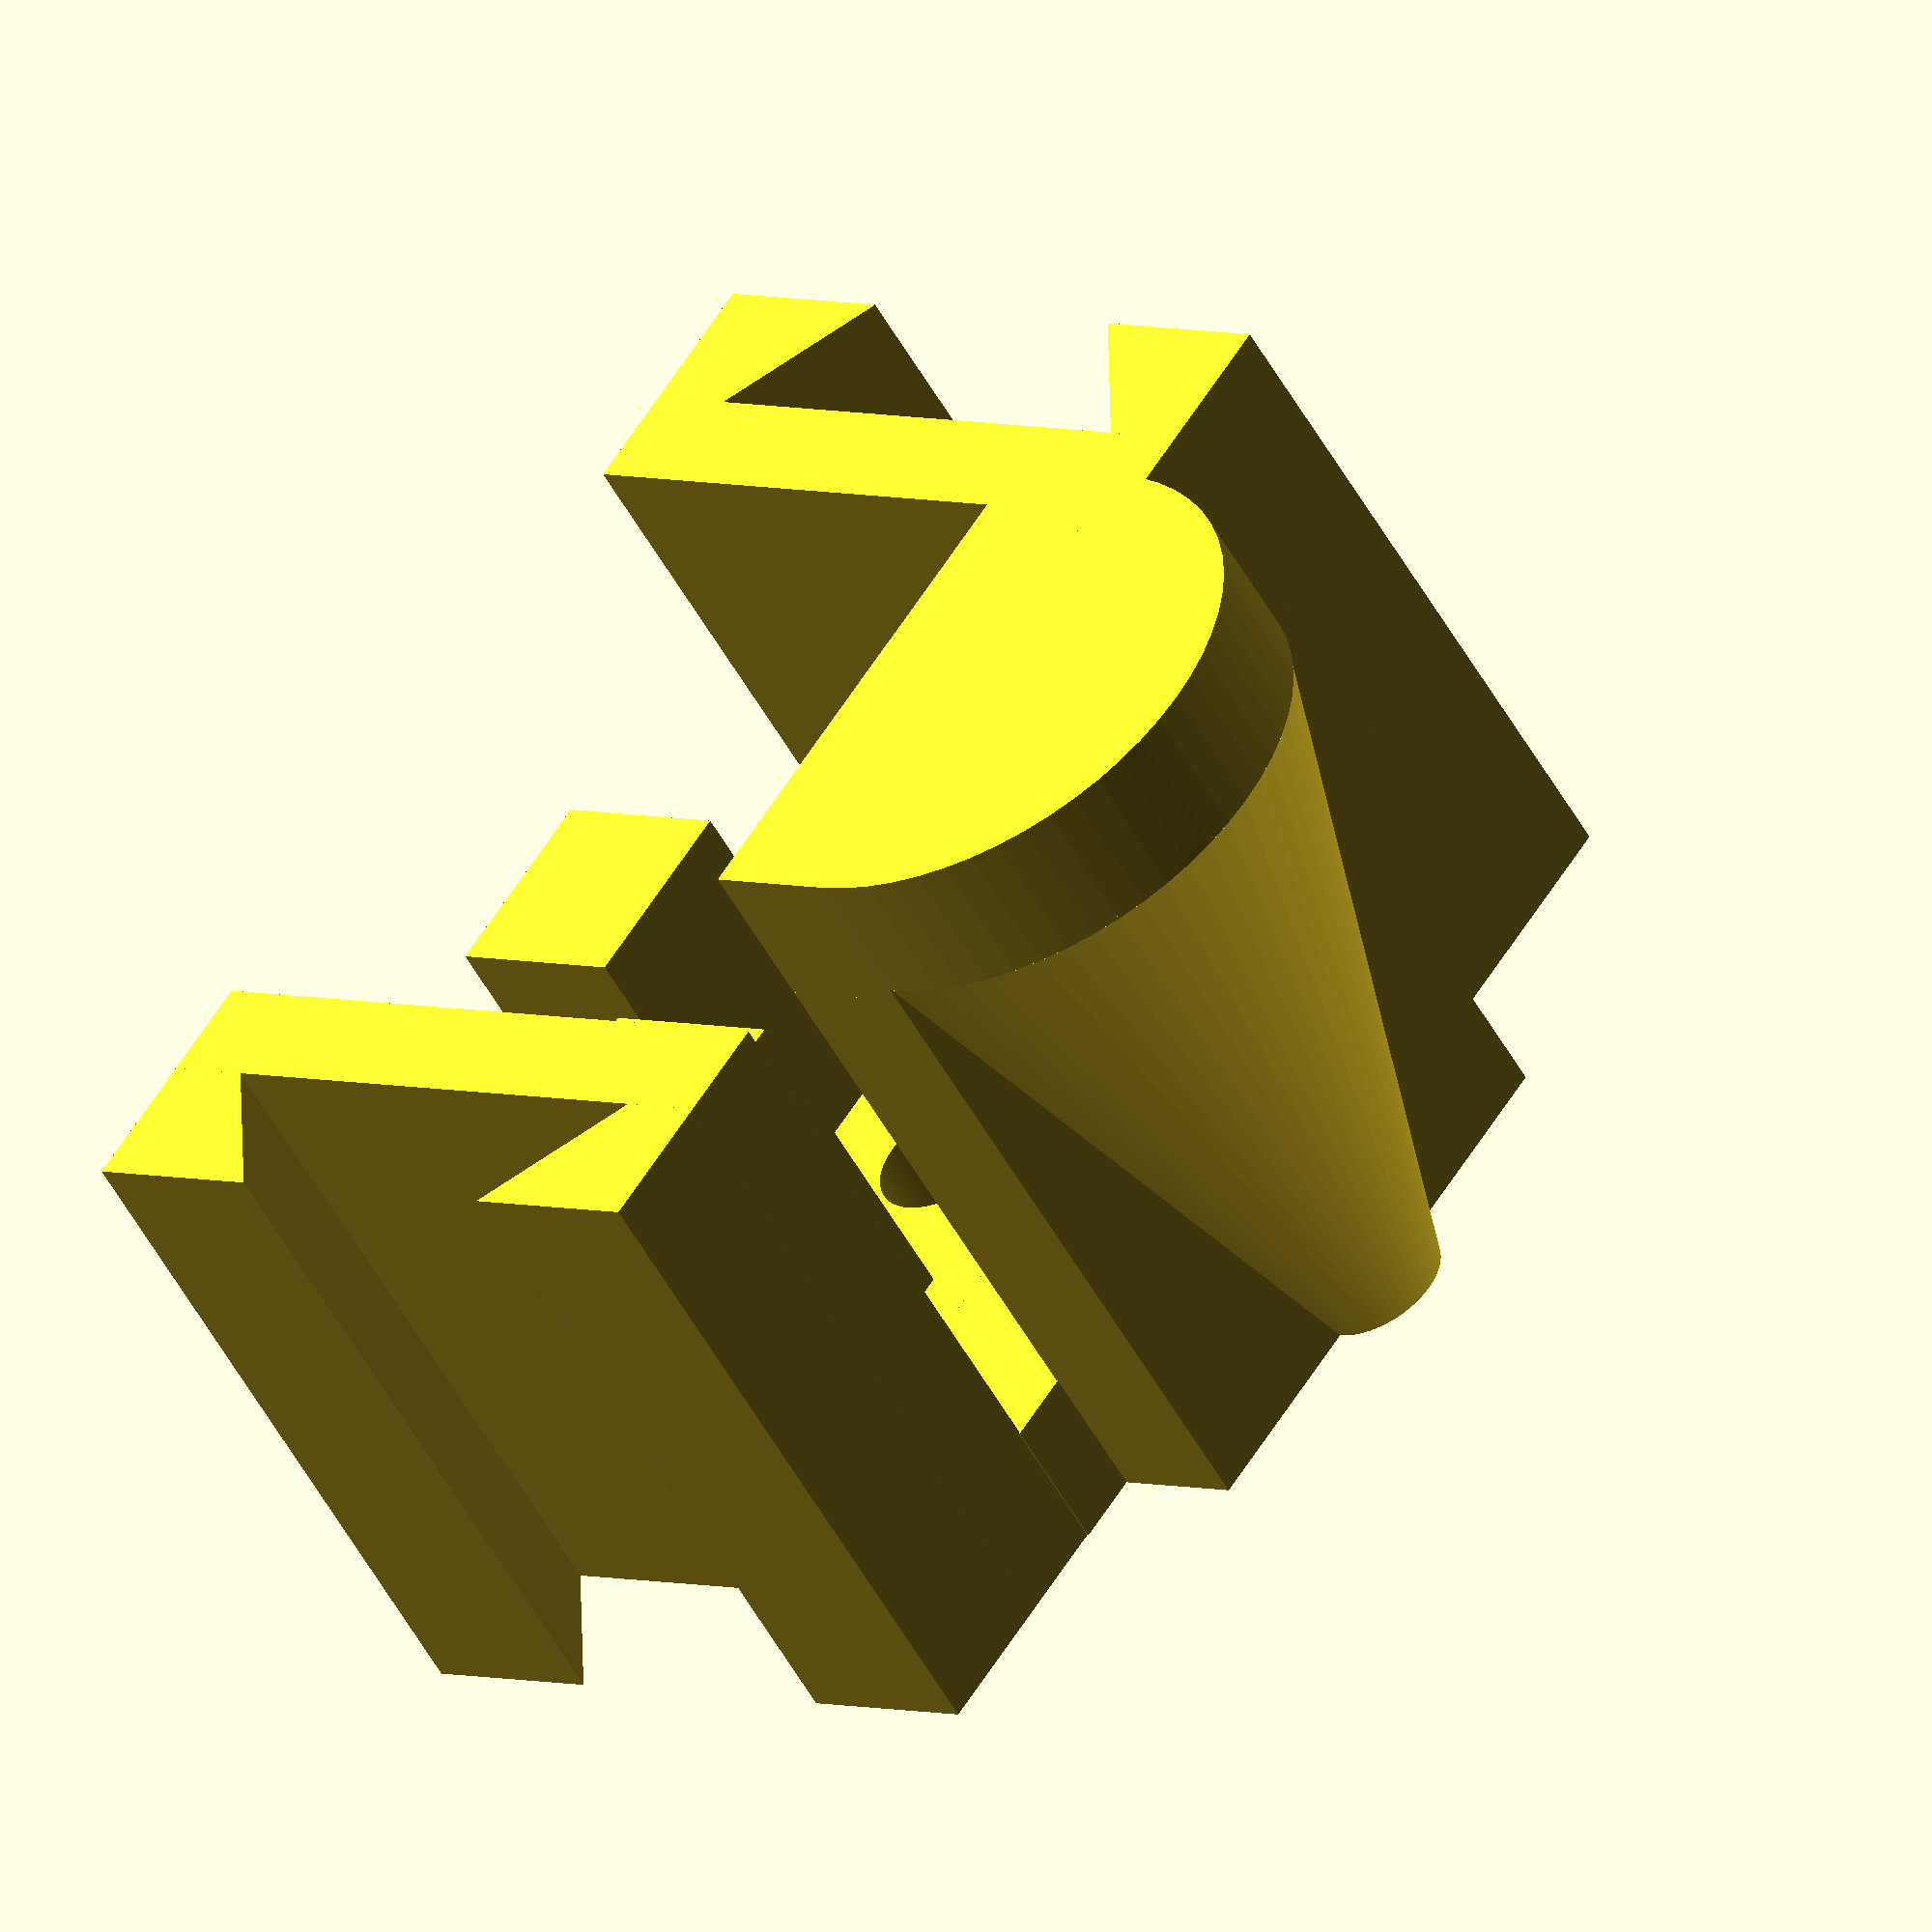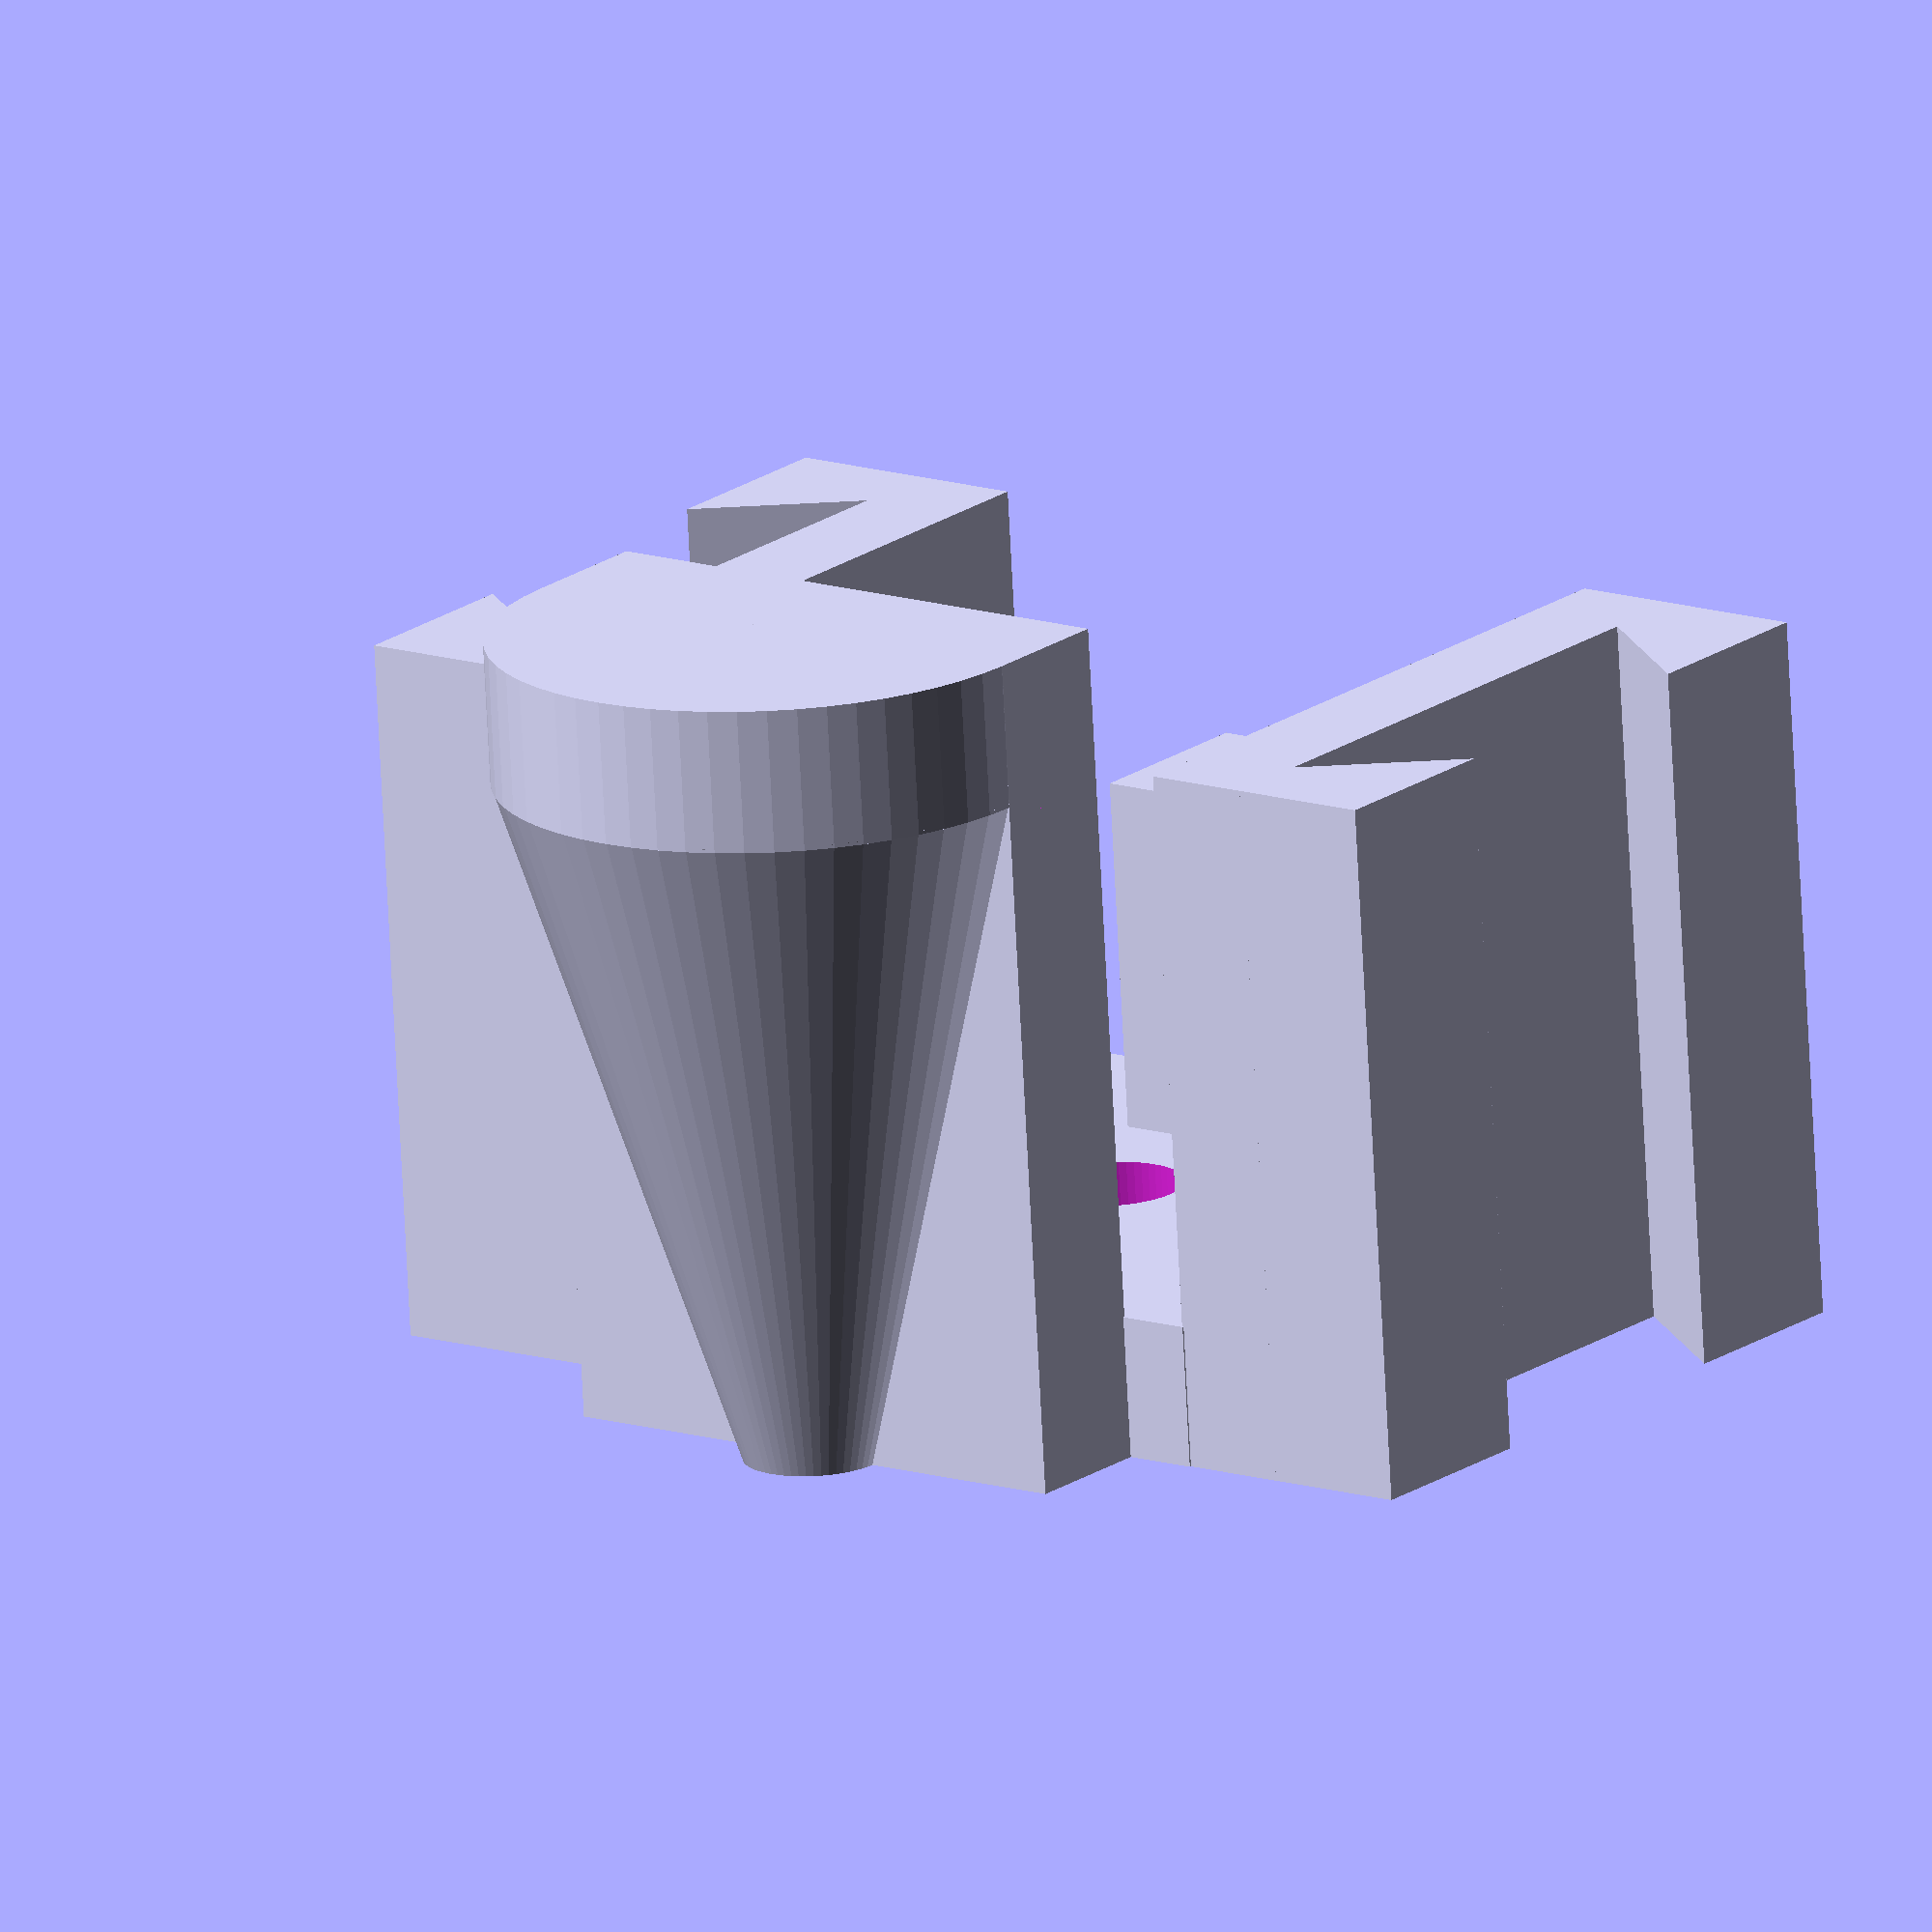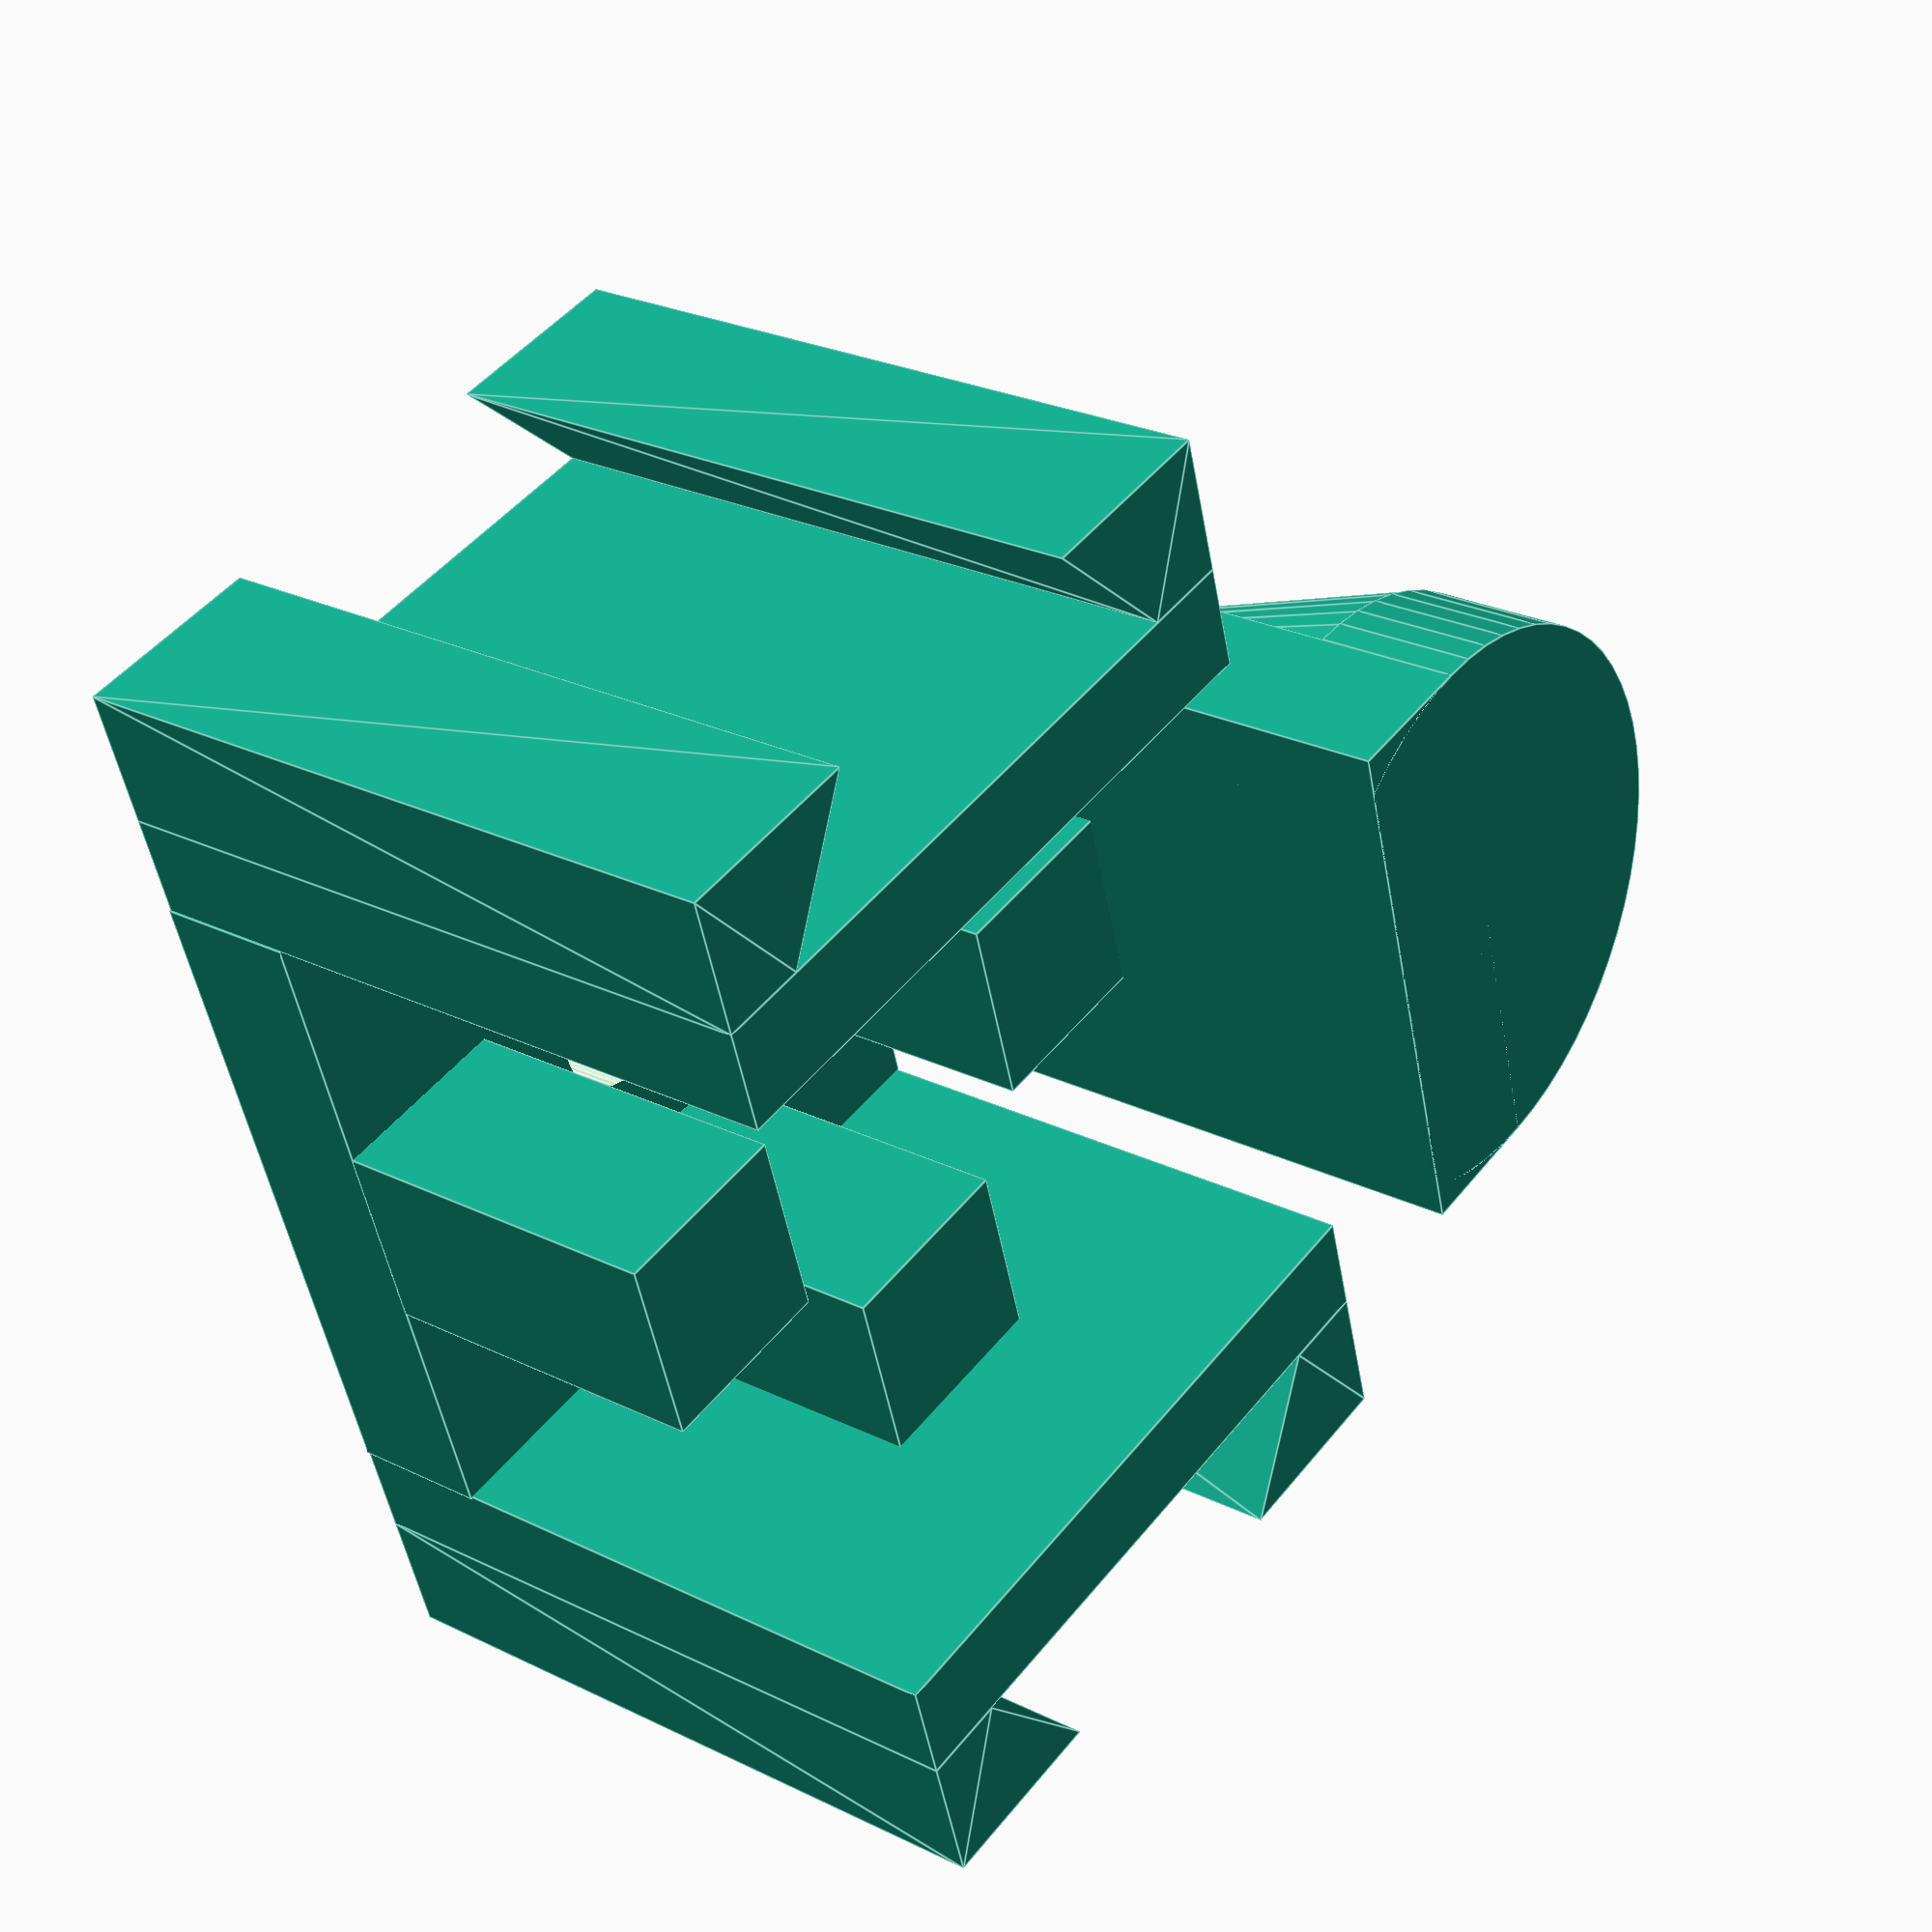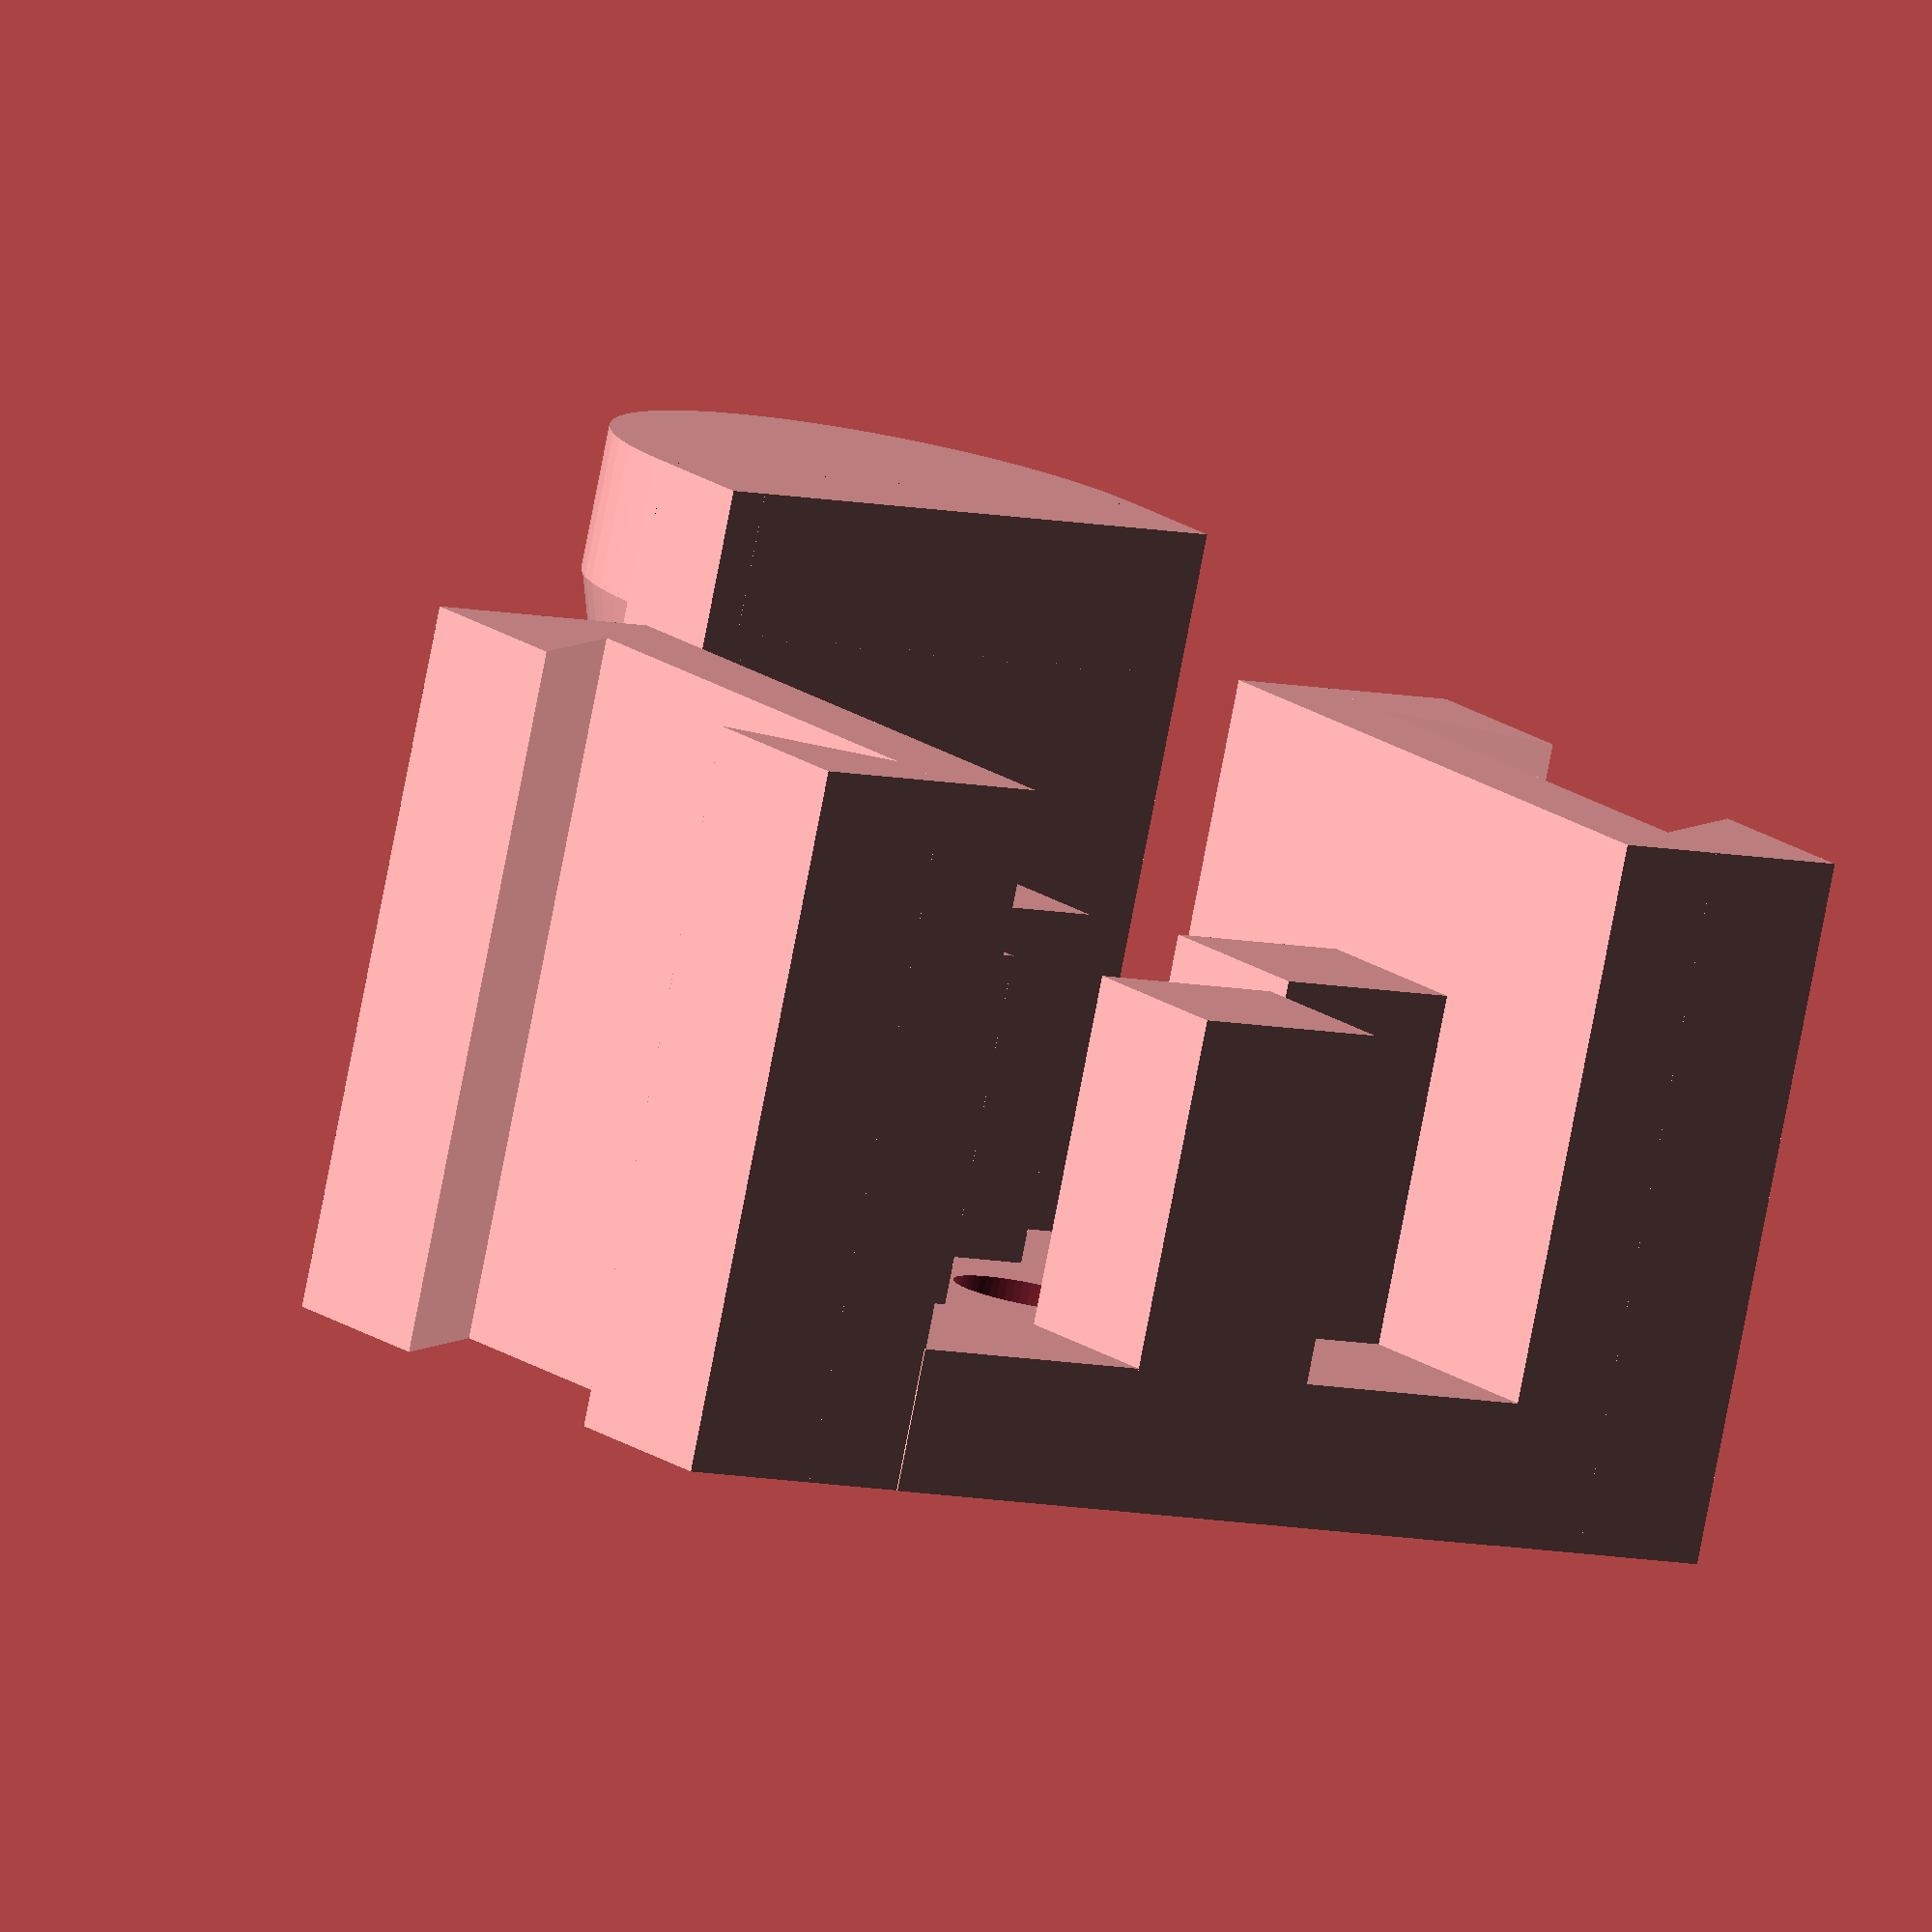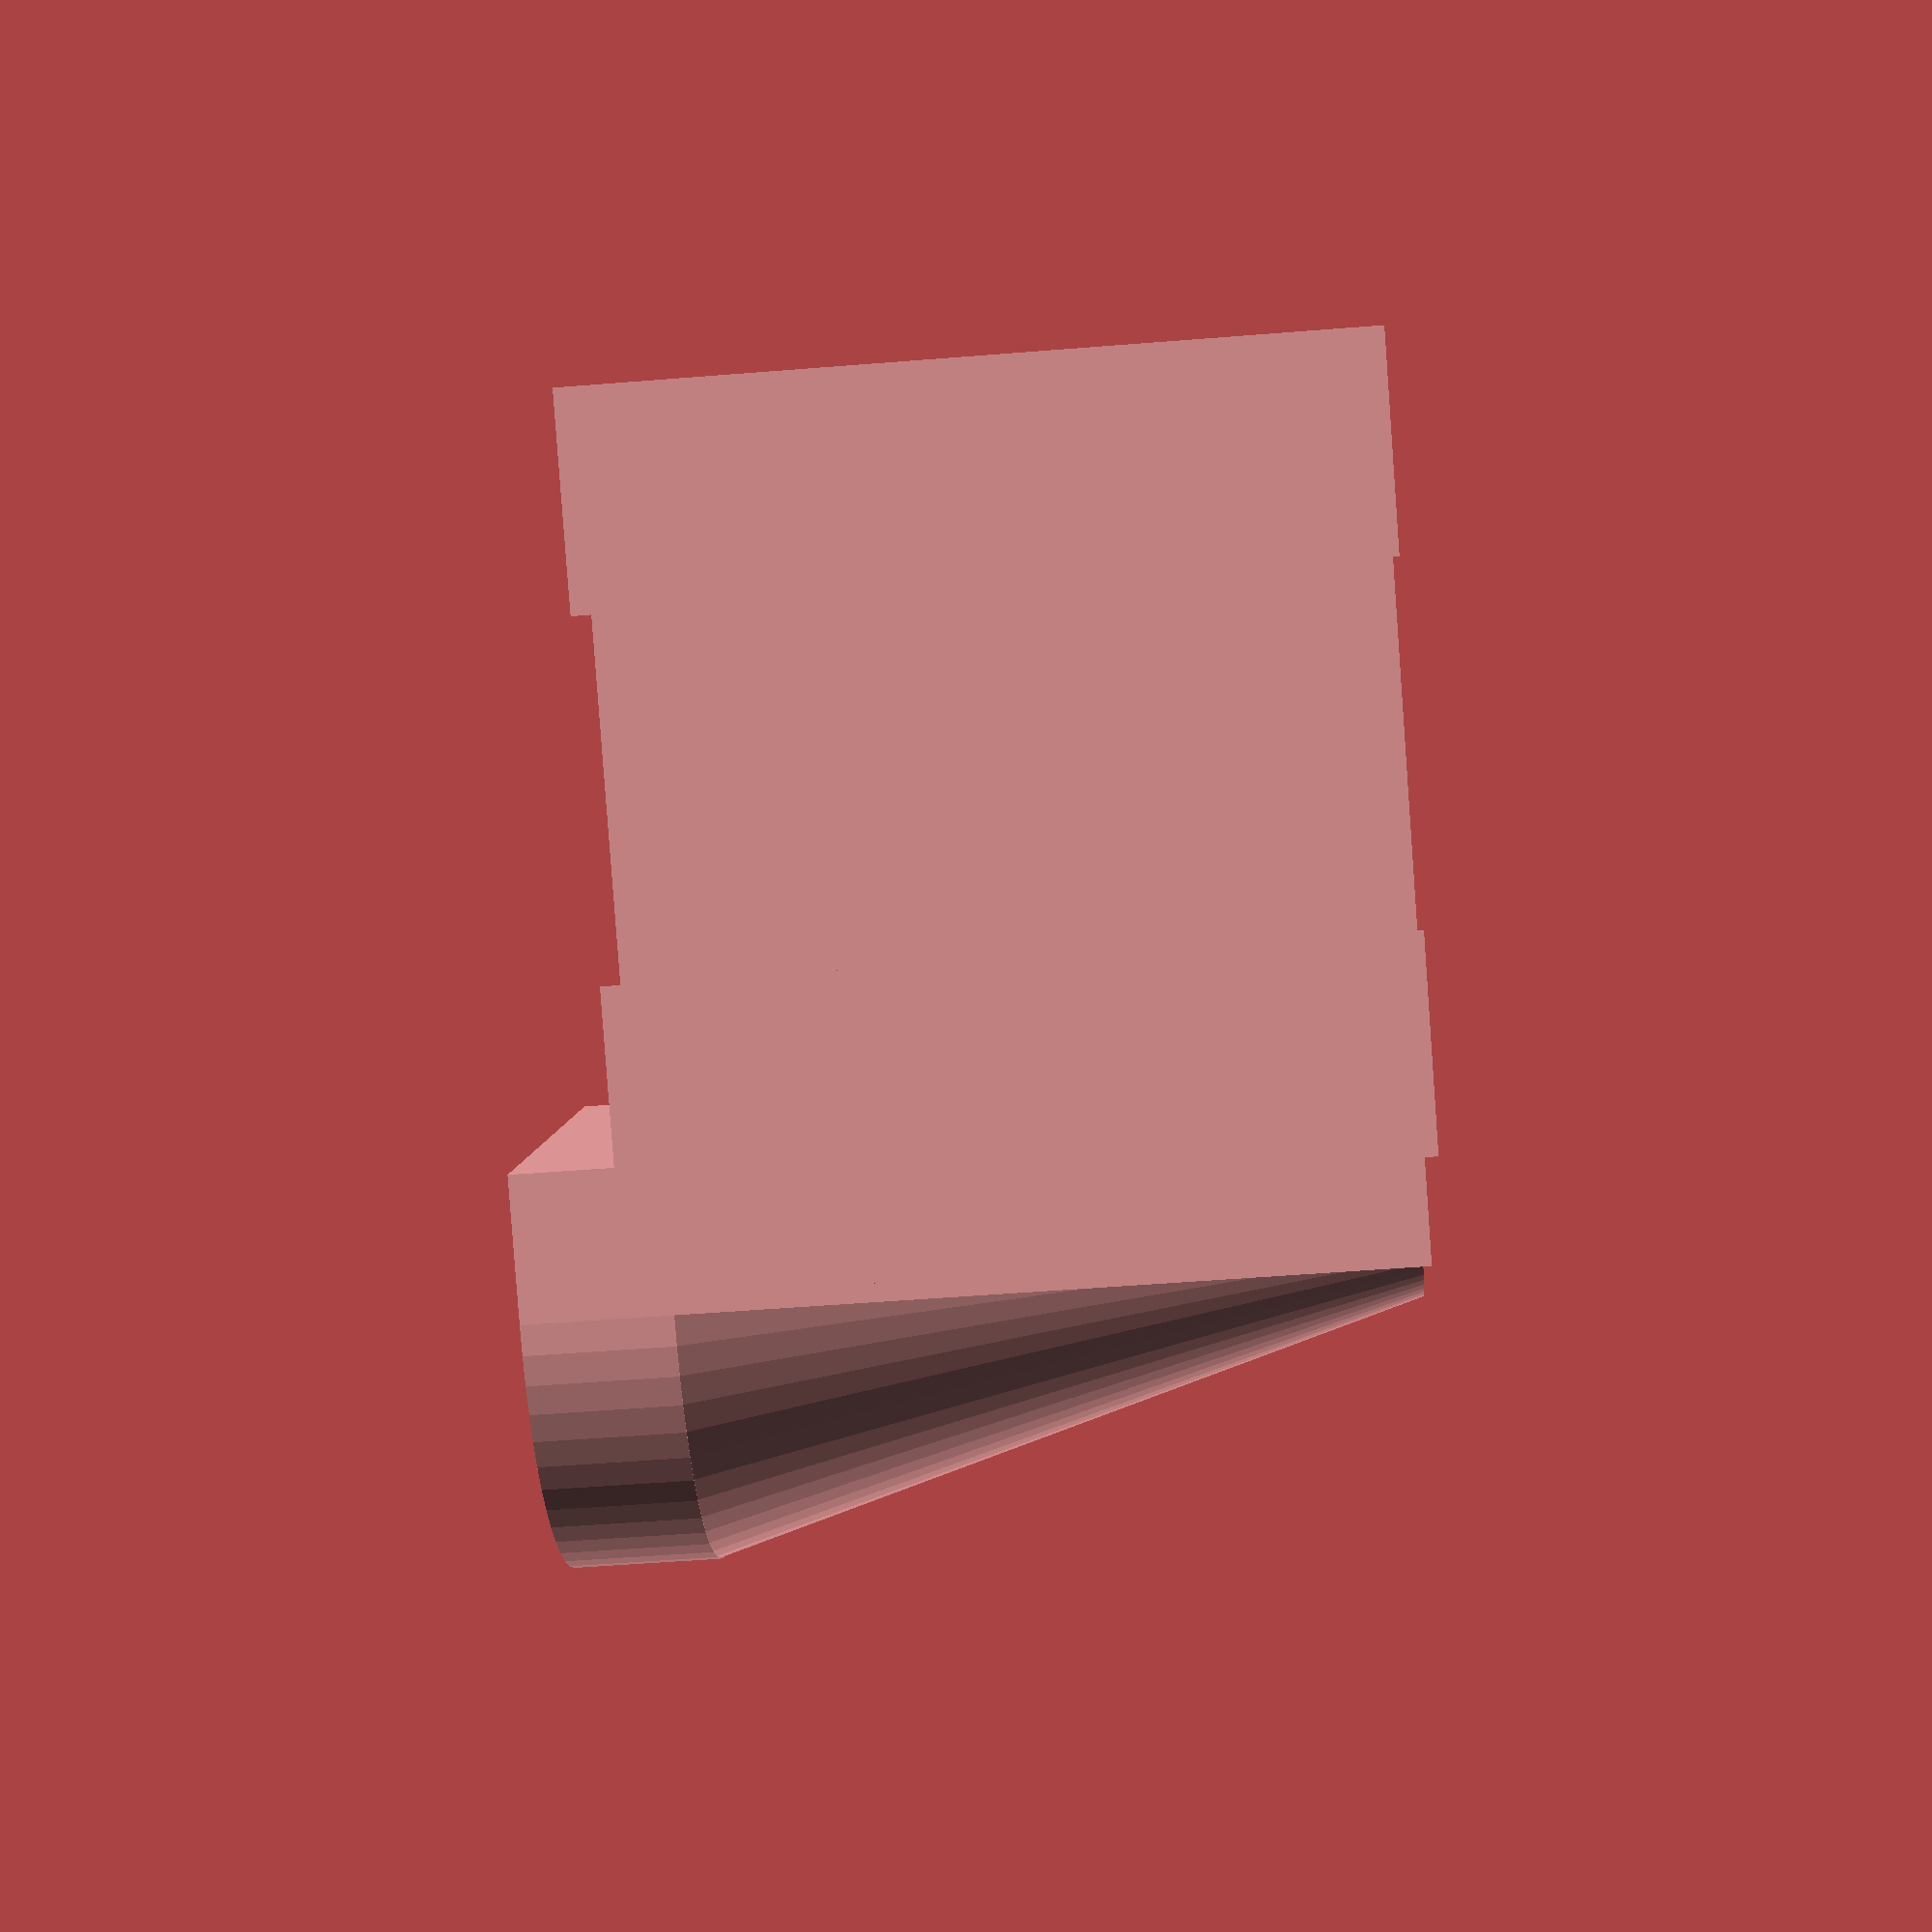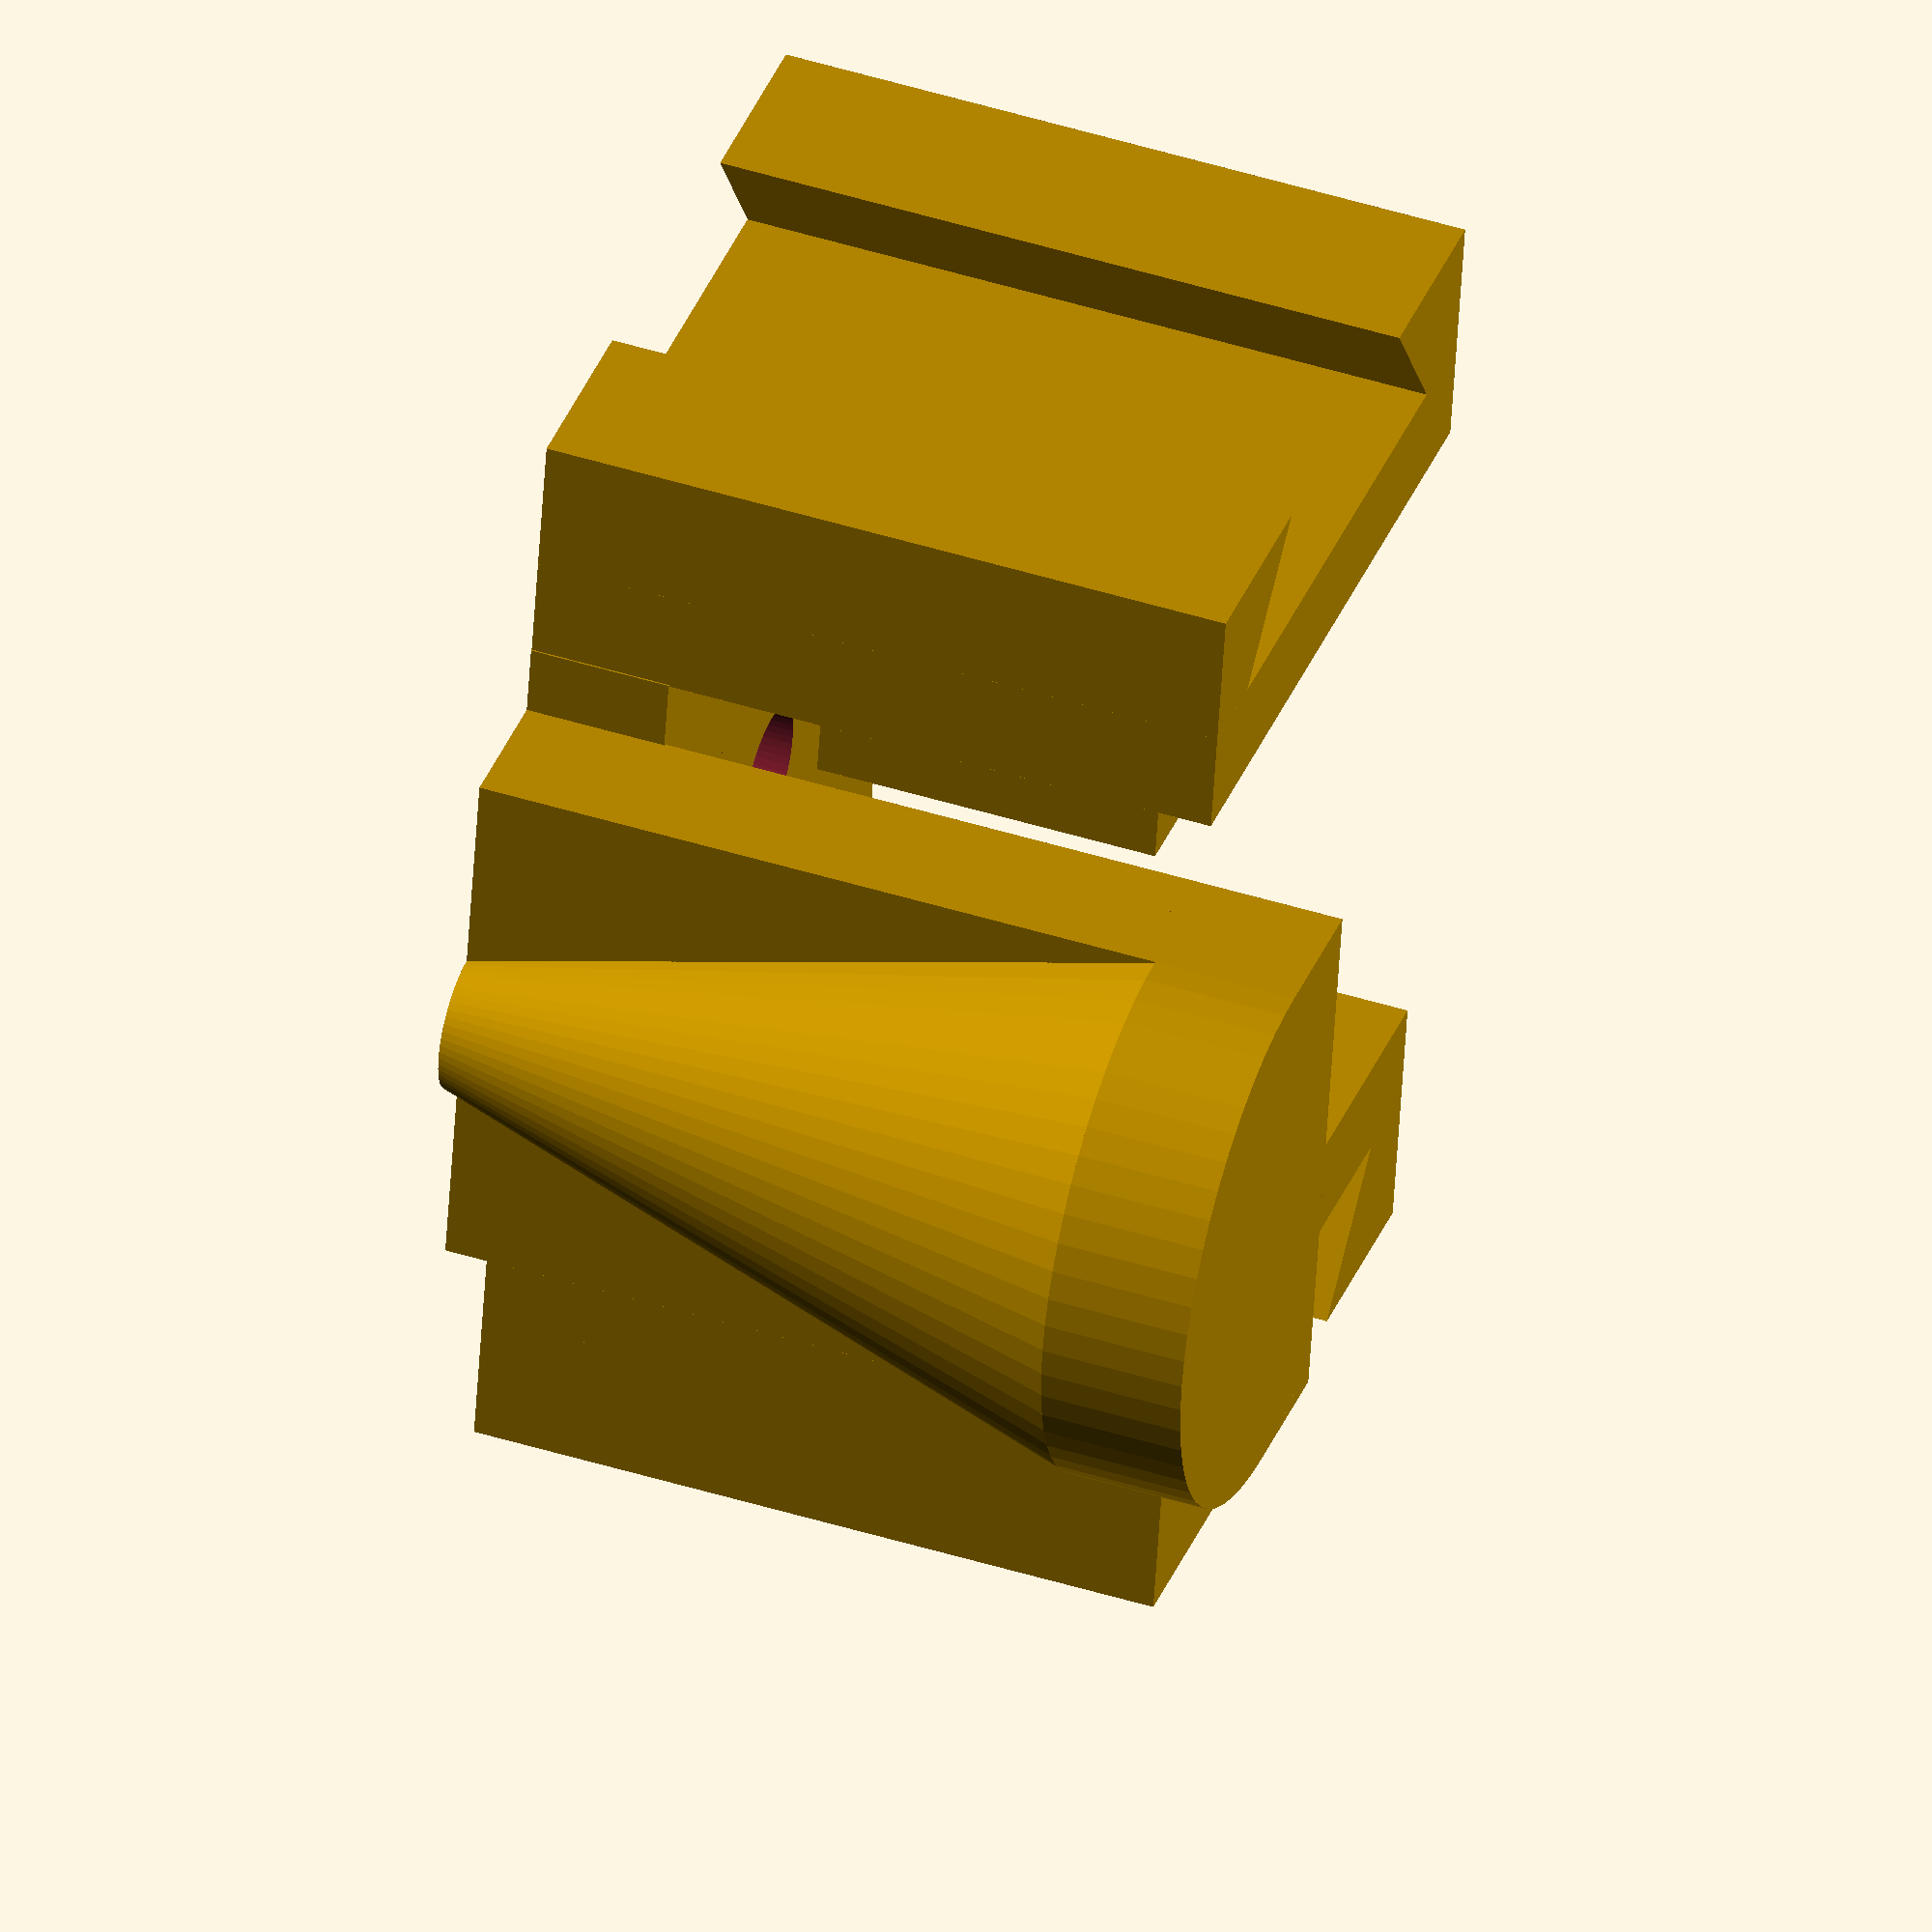
<openscad>

module base() {
  difference() {
    translate([-10.05,-10.05,0]) cube([20.1,20.1,4.05]);
    translate([0,0,-0.5]) cylinder(5,2.1,2.1,$fn=60);
  }
}

module slotplug() {
slottop=10;
  translate([-10,-10,0])
  union(){
    //translate([1.9,10-slottop/2,4]) cube([1.50, slottop, 10]);
    translate([-0.05,10-5.68/2,4]) cube([5.4, 5.68, 10]);
  }
}

module slider() {
  union() {
    translate([-10,-13.00006,0]) cube([20,3,20]);

    translate([-10,-13,0]) rotate([0,0,270])
    polyhedron(
      points=[[0,0,0],[0,2.5,0],[4,5.5,0],[4,0,0], 
             [0,0,20],[0,2.5,20],[4,5.5,20],[4,0,20]],

      faces=[[3,2,1,0],[4,5,6,7],[7,6,2,3],
             [4,7,3,0],[1,2,6,5],[0,1,5,4]]
    );

    translate([10,-13,20]) rotate([0,180,90])
    polyhedron(
      points=[[0,0,0],[0,2.5,0],[4,5.5,0],[4,0,0], 
             [0,0,20],[0,2.5,20],[4,5.5,20],[4,0,20]],

      faces=[[3,2,1,0],[4,5,6,7],[7,6,2,3],
             [4,7,3,0],[1,2,6,5],[0,1,5,4]]
    );
  }
}


module endstop() {
  translate([10,-8,0]) cube([4,16,24]);

  union() {
    difference() {
      translate([14,0,0]) cylinder(20,2,8,$fn=60);
      translate([4.5,-8.5,-0.5]) cube([9,17,21]);
    }
  
    difference() {
      translate([14,0,19.9]) cylinder(4.1,8,8,$fn=60);
      translate([4.5,-8.5,19.5]) cube([9,17,5]);
    }
  }
}


union() {
  base();
  slotplug();
  rotate([0,0,90]) slotplug();
  rotate([0,0,180]) slotplug();
  rotate([0,0,270]) slotplug();

  endstop();

  slider();
  rotate([0,0,180]) slider();
}

</openscad>
<views>
elev=232.1 azim=215.7 roll=151.9 proj=o view=solid
elev=73.2 azim=126.8 roll=2.9 proj=o view=solid
elev=154.4 azim=163.0 roll=231.9 proj=p view=edges
elev=81.4 azim=236.7 roll=349.0 proj=o view=wireframe
elev=51.6 azim=146.3 roll=95.0 proj=p view=wireframe
elev=313.9 azim=190.1 roll=289.7 proj=o view=wireframe
</views>
